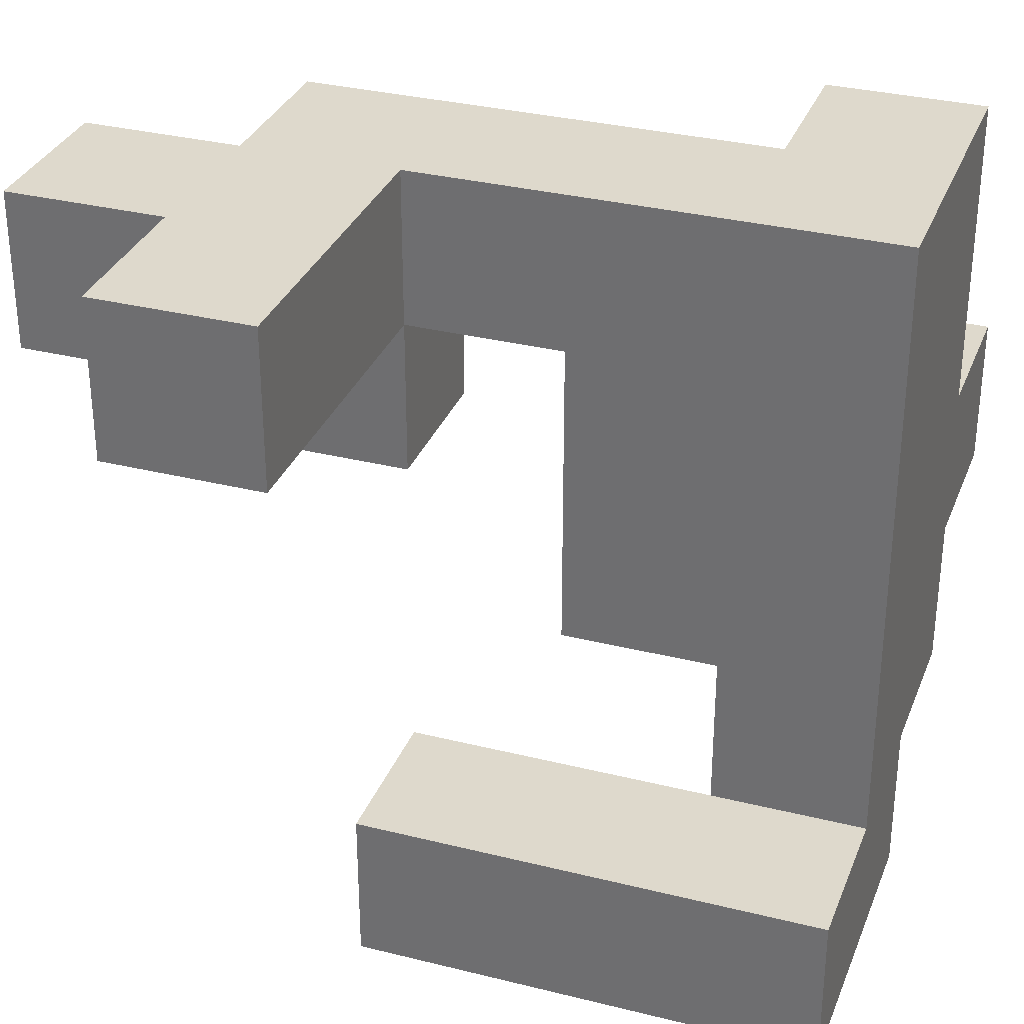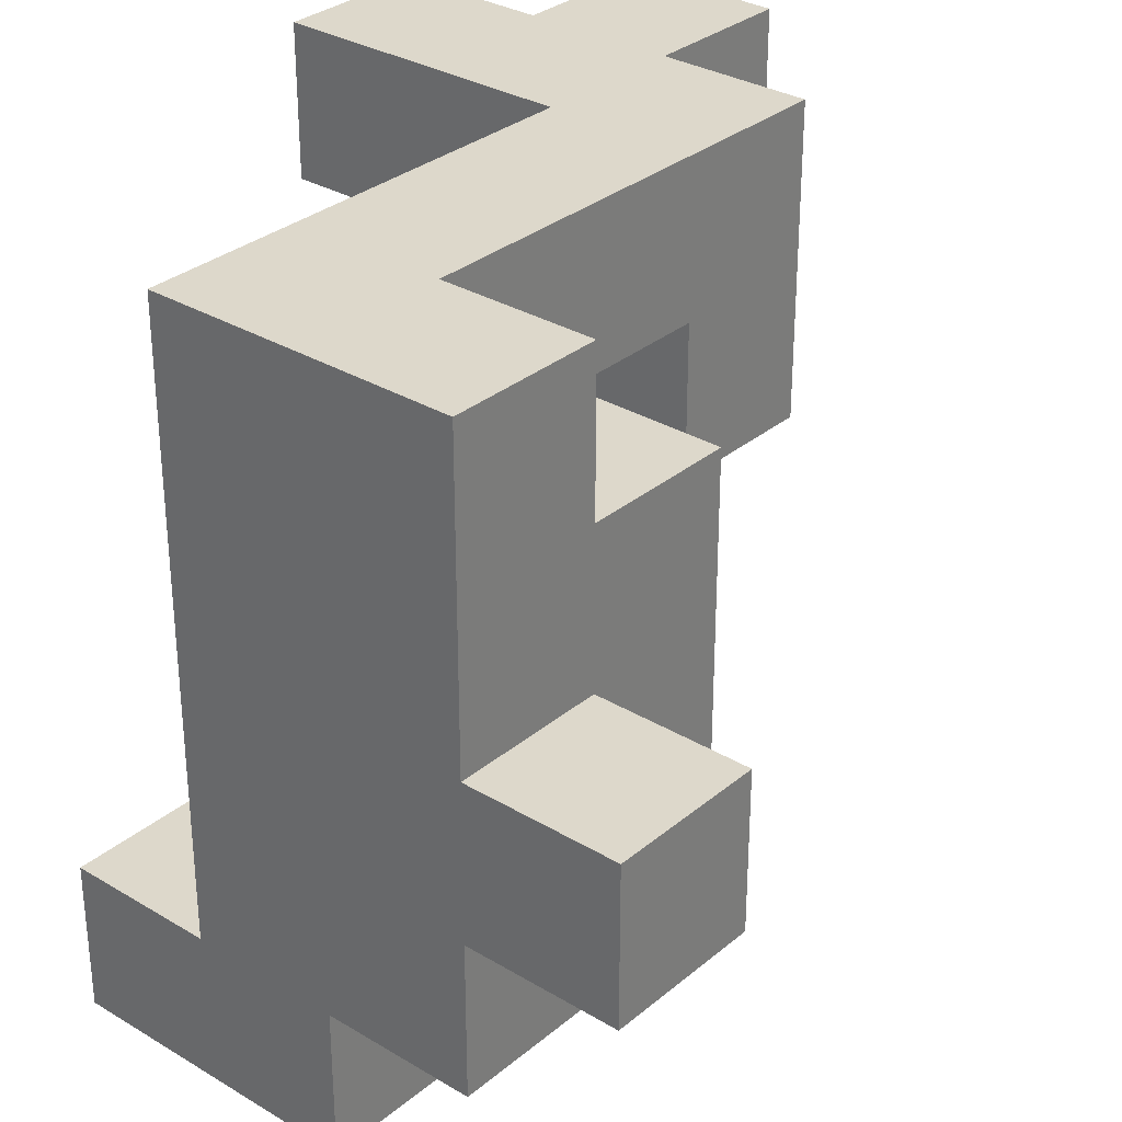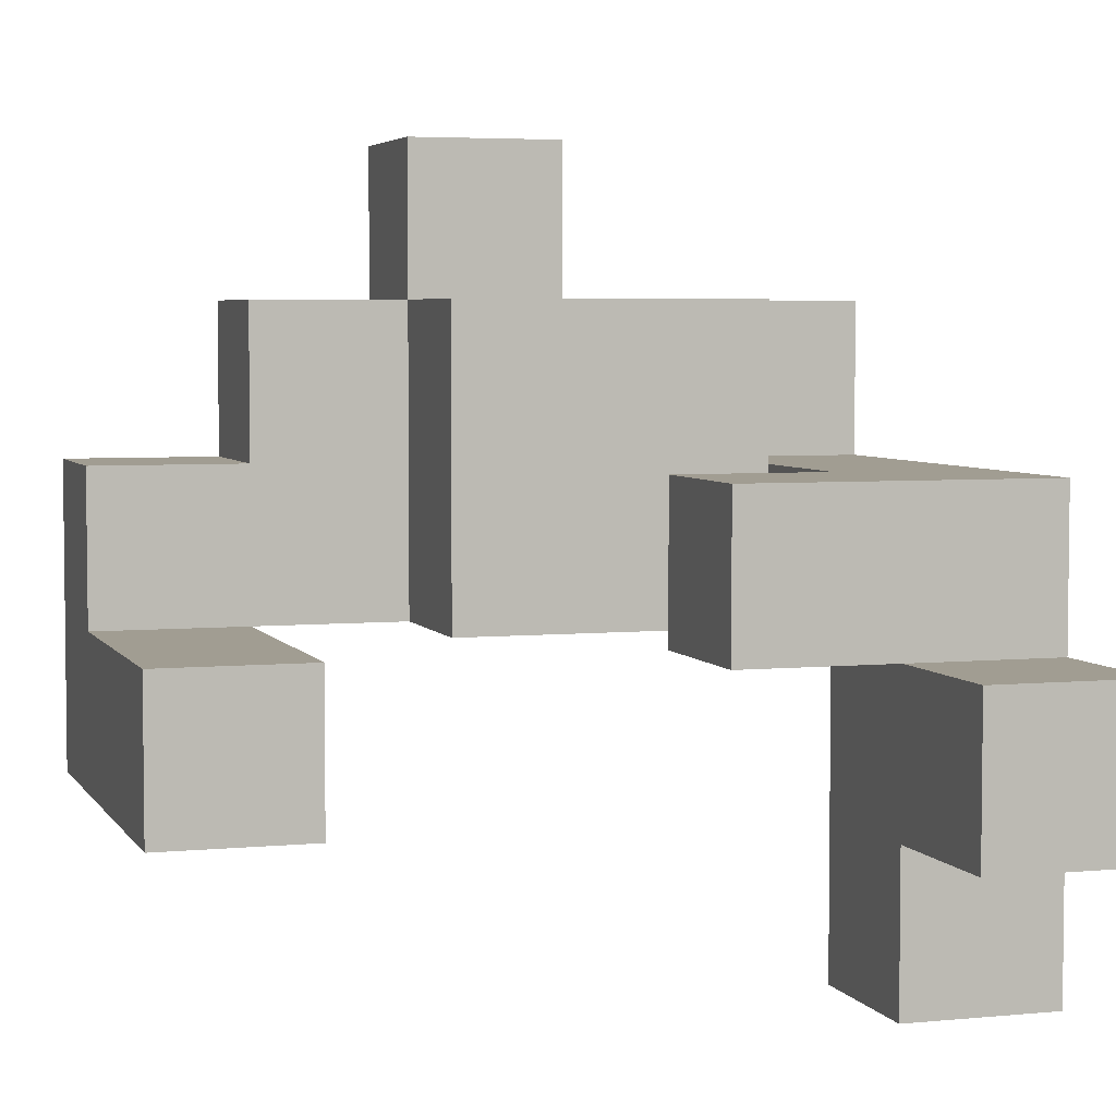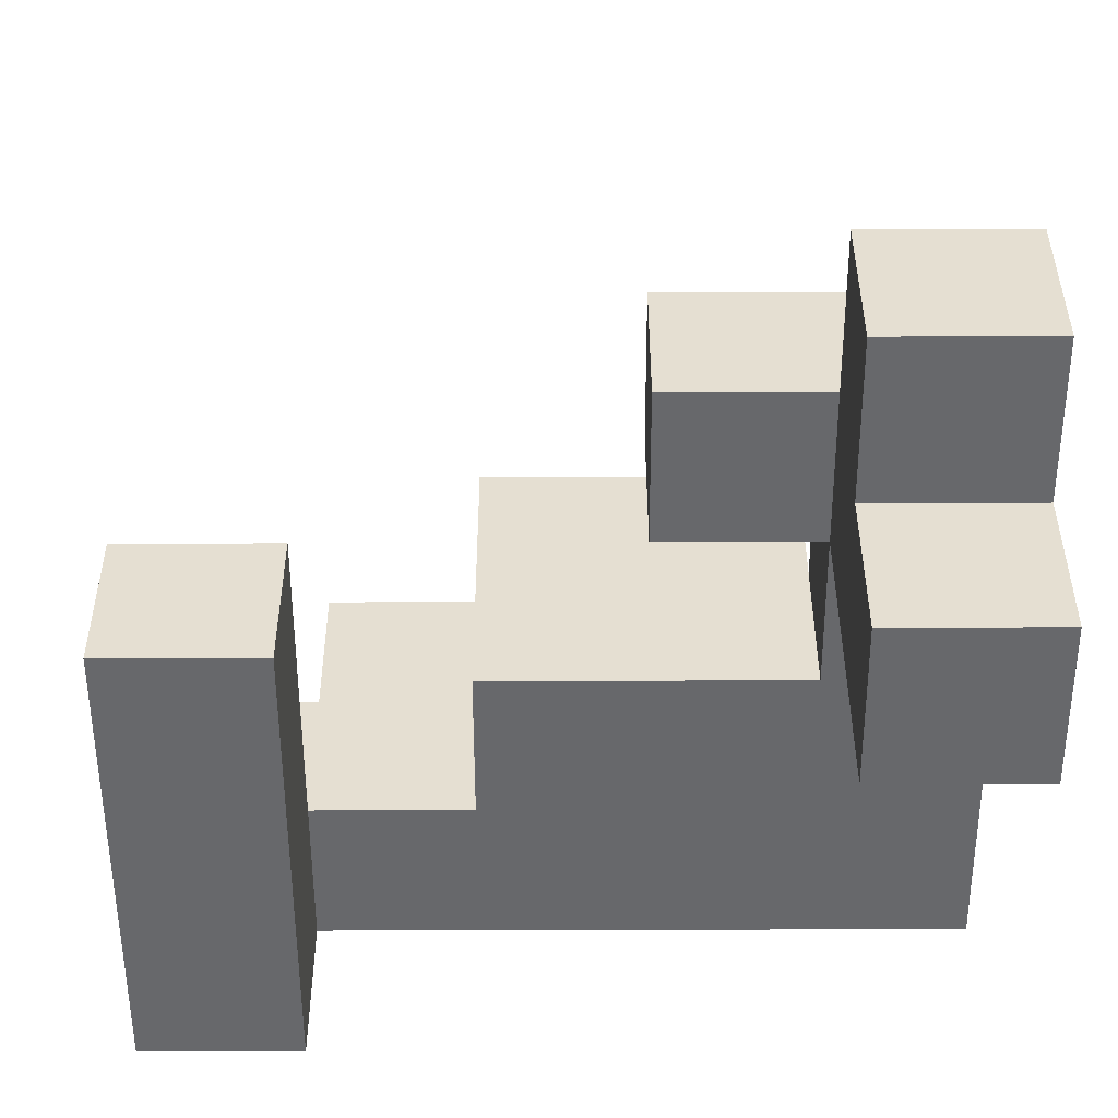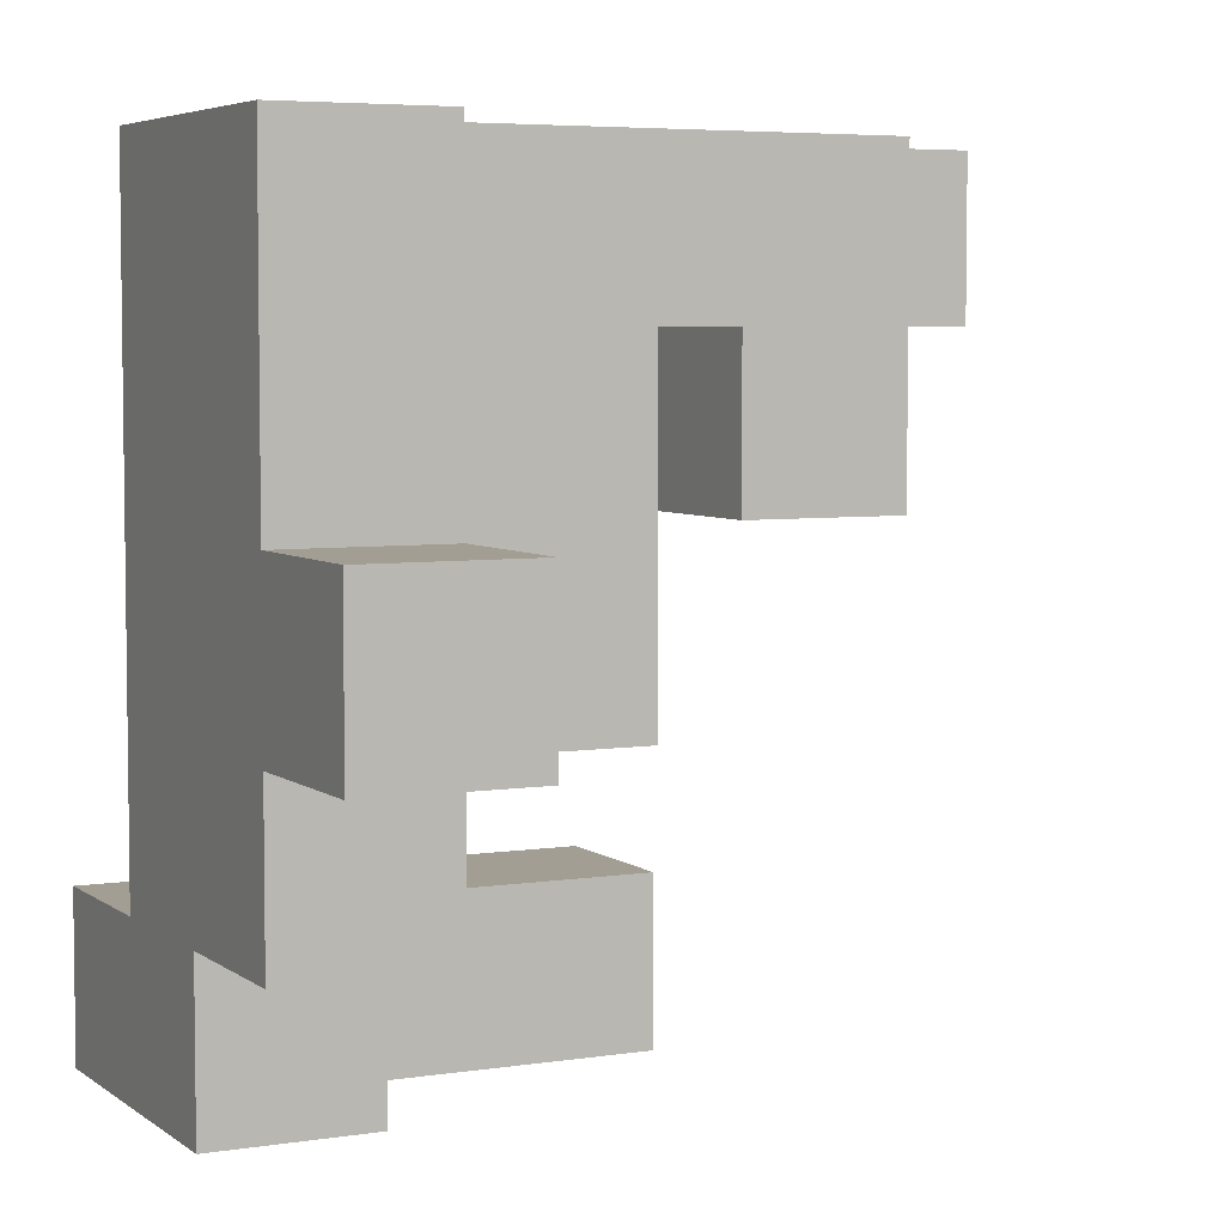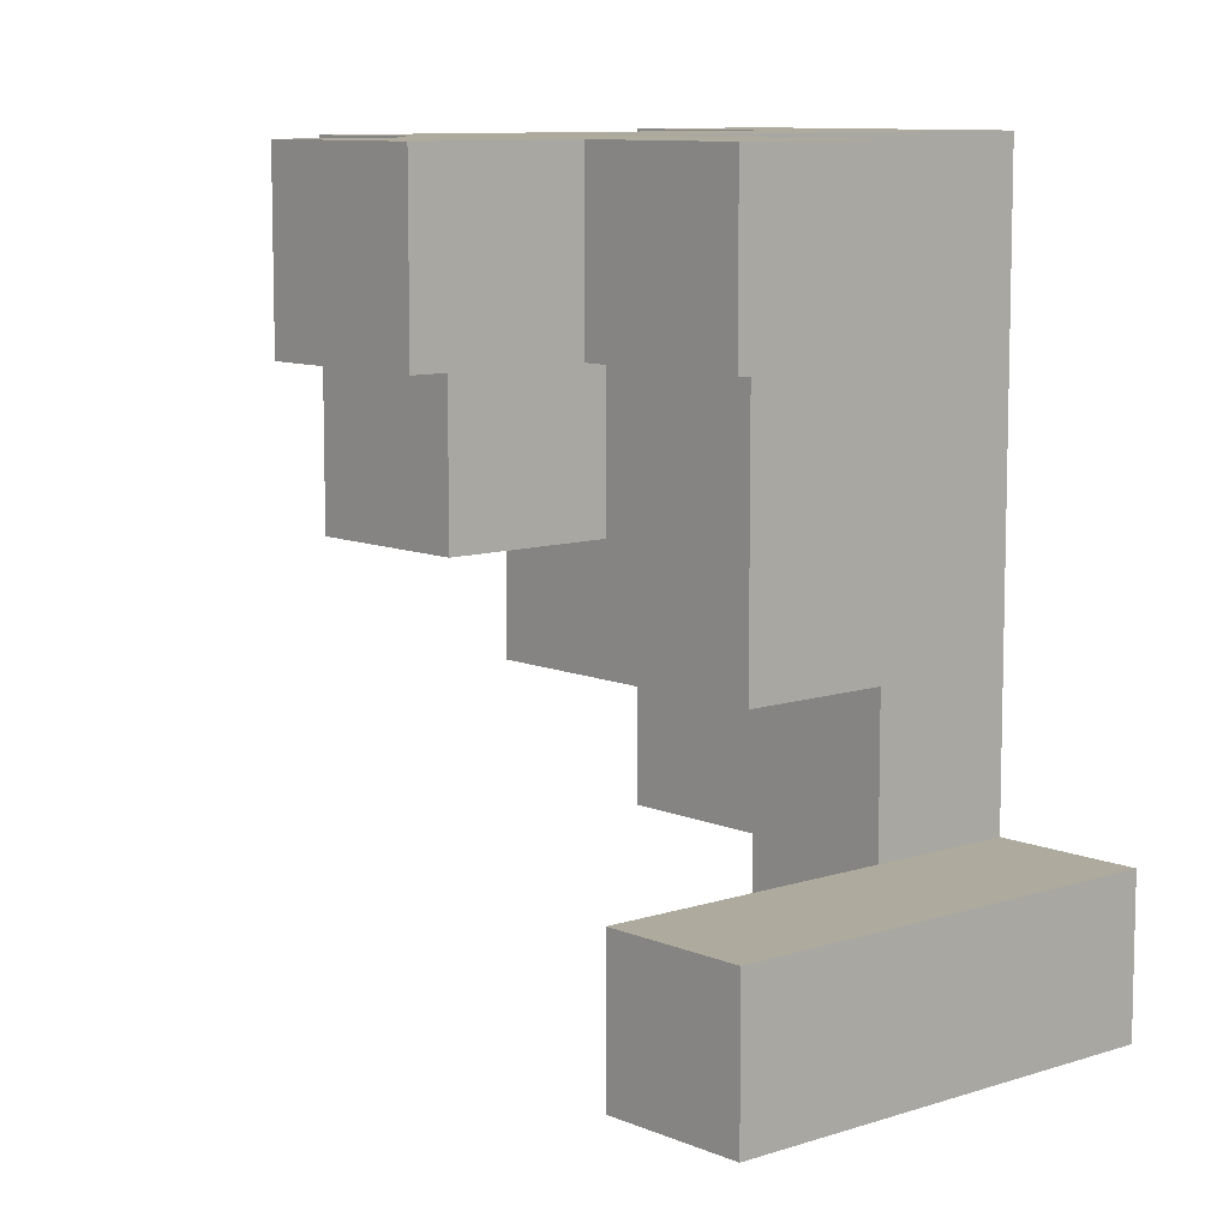
<metadata>
{"format":"obj","ext":"obj","renderer":"f3d","projection":"perspective","resolution":1024,"background":"white","views":[{"elev":32.2,"azim":19.3,"up":"+Z"},{"elev":31.3,"azim":130.5,"up":"+Z"},{"elev":4.6,"azim":-107.5,"up":"+Y"},{"elev":-52.5,"azim":-89.8,"up":"+Y"},{"elev":5.1,"azim":153.7,"up":"+Z"},{"elev":9.3,"azim":-41.4,"up":"+Z"}]}
</metadata>
<code>
v -0.2 -0.6 -1
v -0.2 -0.6 -0.6
v -0.2 -0.2 -0.6
v -0.2 -0.2 -1
v 0.2 -0.6 -1
v 0.2 -0.6 -0.6
v 0.2 -0.2 -0.6
v 0.2 -0.2 -1
v 0.6 -0.6 -1
v 0.6 -0.6 -0.6
v 0.6 -0.2 -0.6
v 0.6 -0.2 -1
v 1 -0.6 -1
v 1 -0.2 -1
v 1 -0.2 -0.6
v 1 -0.6 -0.6
v 0.6 0.2 -0.6
v 0.6 0.2 -1
v 1 0.2 -1
v 1 0.2 -0.6
v 0.6 -0.2 -0.2
v 0.6 0.2 -0.2
v 1 0.2 -0.2
v 1 -0.2 -0.2
v 0.6 0.6 -0.2
v 0.6 0.6 -0.6
v 1 0.6 -0.6
v 1 0.6 -0.2
v 0.2 -0.2 -0.2
v 0.2 -0.2 0.2
v 0.2 0.2 0.2
v 0.2 0.2 -0.2
v 0.6 -0.2 0.2
v 1 0.2 0.2
v 1 -0.2 0.2
v 0.2 0.6 0.2
v 0.2 0.6 -0.2
v 0.6 0.6 0.2
v 1 0.6 0.2
v 0.6 1 0.2
v 0.6 1 -0.2
v 1 1 -0.2
v 1 1 0.2
v -0.6 -0.2 0.2
v -0.6 -0.2 0.6
v -0.6 0.2 0.6
v -0.6 0.2 0.2
v -0.2 -0.2 0.2
v -0.2 0.2 0.2
v -0.2 0.2 0.6
v -0.2 -0.2 0.6
v 0.2 -0.2 0.6
v 0.2 0.2 0.6
v 0.6 -0.2 0.6
v 1 0.2 0.6
v 1 -0.2 0.6
v 0.2 0.6 0.6
v 0.6 0.6 0.6
v 0.6 0.2 0.6
v 1 0.6 0.6
v -0.6 -1 0.6
v -0.6 -1 1
v -0.6 -0.6 1
v -0.6 -0.6 0.6
v -0.2 -1 0.6
v -0.2 -0.6 0.6
v -0.2 -0.6 1
v -0.2 -1 1
v -1 -0.6 0.6
v -1 -0.6 1
v -1 -0.2 1
v -1 -0.2 0.6
v -0.6 -0.2 1
v -0.2 -0.2 1
v -0.6 0.2 1
v -0.2 0.2 1
v 0.2 -0.2 1
v 0.2 0.2 1
v 0.6 -0.2 1
v 0.6 0.2 1
v 1 0.2 1
v 1 -0.2 1
v 0.6 0.6 1
v 1 0.6 1
f 1 2 3 4
f 1 5 6 2
f 4 3 7 8
f 1 4 8 5
f 2 6 7 3
f 5 9 10 6
f 8 7 11 12
f 5 8 12 9
f 6 10 11 7
f 13 14 15 16
f 9 13 16 10
f 9 12 14 13
f 10 16 15 11
f 12 11 17 18
f 14 19 20 15
f 18 17 20 19
f 12 18 19 14
f 11 21 22 17
f 15 20 23 24
f 11 15 24 21
f 17 22 25 26
f 20 27 28 23
f 26 25 28 27
f 17 26 27 20
f 29 30 31 32
f 29 21 33 30
f 29 32 22 21
f 24 23 34 35
f 21 24 35 33
f 32 31 36 37
f 37 36 38 25
f 32 37 25 22
f 23 28 39 34
f 25 38 40 41
f 28 42 43 39
f 41 40 43 42
f 25 41 42 28
f 38 39 43 40
f 44 45 46 47
f 48 49 50 51
f 44 48 51 45
f 47 46 50 49
f 44 47 49 48
f 30 52 53 31
f 30 33 54 52
f 35 34 55 56
f 33 35 56 54
f 31 53 57 36
f 36 57 58 38
f 53 59 58 57
f 34 39 60 55
f 38 58 60 39
f 61 62 63 64
f 65 66 67 68
f 61 65 68 62
f 61 64 66 65
f 62 68 67 63
f 69 70 71 72
f 69 64 63 70
f 72 71 73 45
f 69 72 45 64
f 70 63 73 71
f 66 51 74 67
f 64 45 51 66
f 63 67 74 73
f 45 73 75 46
f 46 75 76 50
f 73 74 76 75
f 51 52 77 74
f 50 76 78 53
f 51 50 53 52
f 74 77 78 76
f 52 54 79 77
f 53 78 80 59
f 77 79 80 78
f 56 55 81 82
f 54 56 82 79
f 79 82 81 80
f 59 80 83 58
f 55 60 84 81
f 58 83 84 60
f 80 81 84 83

</code>
